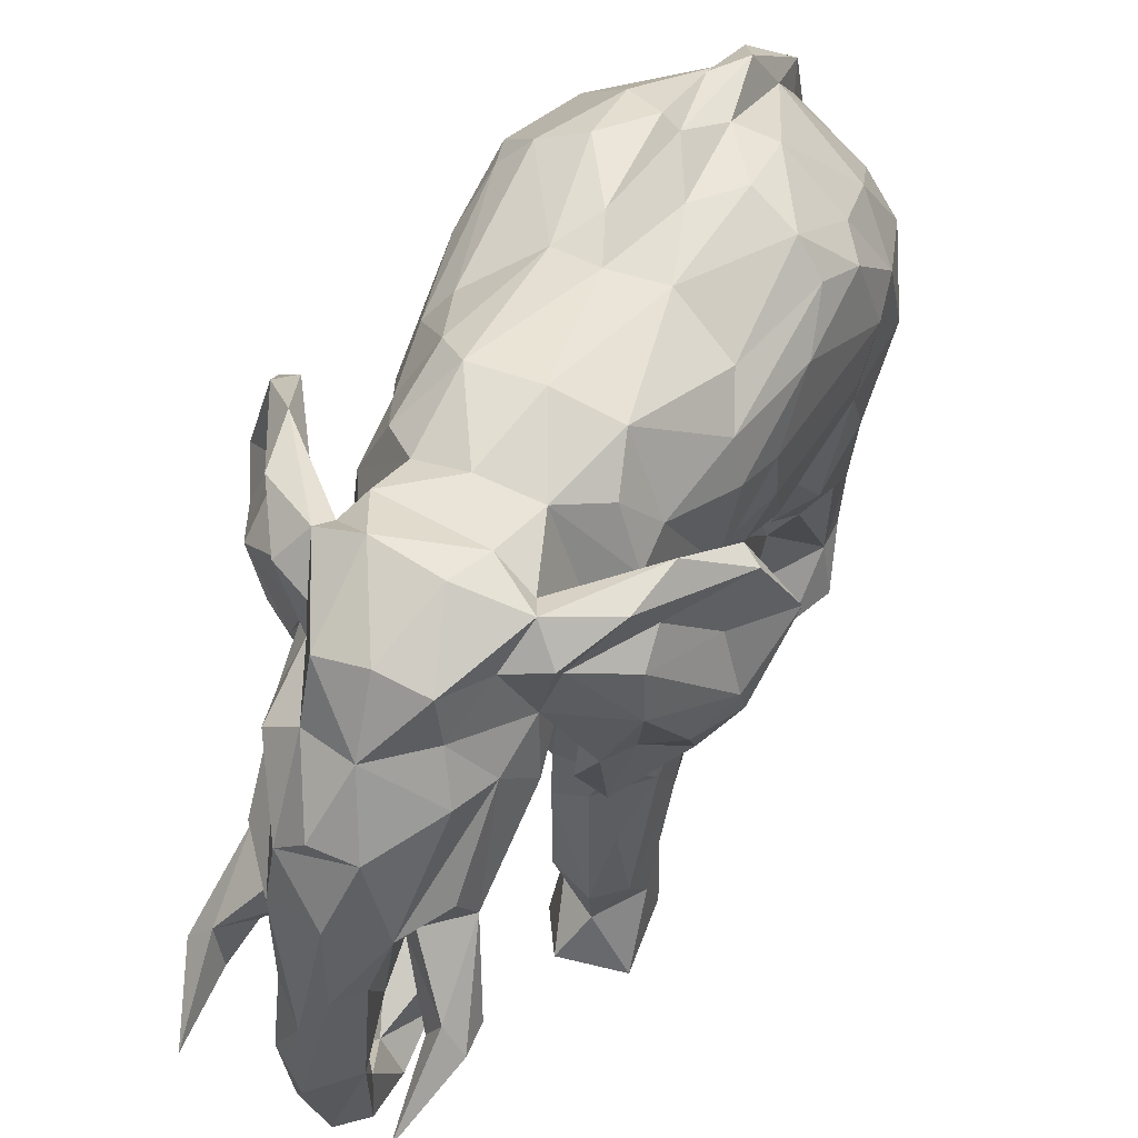
<metadata>
{"format":"obj","ext":"obj","renderer":"f3d","projection":"perspective","resolution":1024,"background":"white","views":[{"elev":56.7,"azim":25.0,"up":"+Z"}]}
</metadata>
<code>
v -5.422 -11.66 -1.643
v 9.035 -0.2507 -14.79
v 8.986 -4.699 -18.86
v 6.22 27.96 -13.12
v -7.594 19.83 -41.62
v -6.35 -13.66 -2.282
v 12.25 -7.285 -9.391
v 2.324 7.798 -28
v -7.199 -6.388 -3.876
v -4.502 -2.997 -0.8678
v 5.068 8.216 -28.09
v 7.136 -3.507 -47.54
v 7.065 5.712 -5.273
v -1.156 -8.877 -1.215
v -10.58 -8.925 -20.21
v -10.47 -1.858 -27.5
v -9.078 -2.438 -31.56
v -9.687 -12.17 -21.91
v -11.58 16.3 -7.287
v -6.098 -17.5 -4.095
v 4.346 -17.55 -3.846
v 7.032 -16.48 -3.469
v 2.66 23.24 -47.34
v -4.758 -8.632 -2.504
v 6.142 1.532 -21.81
v 2.732 1.582 -26.89
v 0.9914 35.96 -28.42
v 1.849 33.11 -25.8
v 0.9486 -15.91 0.04606
v 1.015 18.87 -2.426
v -0.7263 15.86 -0.9015
v -3.908 -7.837 -47.63
v -15.29 -8.12 -13.34
v -1.996 31.93 -11.02
v 5.461 -19.81 -9.691
v -2.589 17.73 -2.231
v -0.2708 29.82 -16.77
v -10.58 13.15 -5.641
v -10.54 -4.428 -30.85
v -3.017 24.03 -27.29
v -6.278 -17.74 -7.249
v 2.619 -20.79 -2.629
v -3.933 19.28 -46.35
v 3.68 -1.103 -28.67
v 5.525 -2.022 -32.78
v -1.725 30.54 -17.36
v -10.56 26.59 -17.26
v 4.814 29.22 -17.08
v 3.282 -25.52 -17.7
v 2.359 -25.06 -20.1
v 9.631 -12.07 -15.39
v -11.2 22.08 -28.72
v -12.27 -13.47 -8.305
v 10.01 -10.62 -5.265
v 10.25 -12.9 -6.66
v -0.1706 24.79 -3.468
v 2.024 -21.08 -20.28
v -8.634 14.42 -31.55
v -5.933 15.31 -32.8
v -9.704 18.76 -35.57
v 9.021 13.16 -5.641
v -3.89 -28.08 -16.13
v 10.77 16.02 -18.8
v -5.059 23.45 -32.6
v -0.4342 36.16 -24.65
v -4.169 21.91 -29.8
v -1.606 -13.63 -18.93
v -8.744 25.23 -42.4
v 7.668 25.32 -45.82
v 2.49 -6.313 -29.11
v 13.73 -8.152 -13.35
v 13.83 -7.498 -15.59
v 1.543 -22.53 -19.62
v -10.02 -3.101 -14.78
v -10.55 -2.518 -18.35
v -7.686 -10 -21.27
v 8.774 -9.927 -47.57
v -7.559 -9.69 -9.033
v -4.018 8.025 -28.02
v -0.6036 29.72 -22.88
v -10.88 20.69 -45.63
v 3.039 -27.41 -16.2
v -6.513 -2.468 -34
v 0.3543 -30.01 -20.87
v 5.257 -0.618 -21.71
v -11.51 9.56 -7.927
v 8.424 2.621 -7.099
v -7.272 -23.49 -17.74
v 5.962 -28.25 -21.81
v -11.88 21.89 -23.7
v 7.442 -11.4 -21.16
v 6.188 -10.34 -38.93
v 3.319 -9.363 -29.82
v -6.818 -0.618 -21.71
v 5.904 0.1714 -28.82
v -10.67 21.61 -34.76
v -0.1063 -30.84 -35.53
v 2.421 -20.95 -18.02
v -4.266 -21.13 -18.48
v -0.243 -23.93 -5.979
v -2.532 10.15 -2.182
v -0.8885 6.206 -1.866
v -14.39 -9.256 -16.52
v -11.92 -9.417 -20.25
v -11.4 -4.628 -22.99
v -8.948 -7.045 -7.98
v 8.462 21.62 -43.21
v 6.91 -14.07 -17.51
v 7.263 -14.06 -12.63
v -3.316 12.65 -28.17
v 2.295 -13.52 -17.46
v 2.326 -3.297 -24.95
v -6.148 -16.4 -17.1
v -5.219 -13.04 -15.78
v -0.8392 -11.54 -19.33
v -8.621 14.05 -3.535
v -5.492 14.78 -2.176
v 3.852 14.96 -2.141
v 5.576 14.11 -27.53
v 4.54 -2.561 -1.82
v -8.109 24.54 -31.27
v -4.228 1.462 -26.88
v -6.845 4.135 -26.16
v -9.097 -15.06 -12.7
v 2.512 23.43 -27.48
v -9.353 -4.191 -38.16
v 0.3434 -27.2 -30.25
v 0.04496 0.3879 -27.03
v 2.752 21.26 -45.15
v -5.095 14.62 -27.24
v 0.8542 29.58 -10.96
v 5.36 -15.05 -1.525
v -10.59 0.5158 -10.05
v 9.981 5.533 -11.62
v 7.983 18.08 -47.53
v 9.431 20.88 -47.09
v -12.33 16.07 -18.8
v -12.18 17.28 -24.23
v -7.132 -19.71 -9.922
v -7.686 -15.9 -8.971
v -6.826 -11.18 -11.76
v -7.383 -14.41 -6.486
v -10.55 21.48 -47.57
v 7.413 -6.983 -7.651
v 5.885 -9.729 -8.57
v 7.481 -28.62 -23.53
v 5.504 -33.77 -26.3
v -1.318 -26.5 -35.1
v 8.483 -0.3175 -19.54
v -0.3798 34.09 -32.05
v -5.511 -10.91 -46.61
v -9.015 24.8 -28.35
v 7.454 24.8 -28.35
v -8.827 -14.07 -12.58
v 5.57 -5.903 -3.657
v -8.93 -26.33 -23.67
v 7.374 -26.35 -23.68
v -1.641 -27.15 -9.838
v 1.215 -28.58 -37.53
v 0.8573 -27.56 -34.08
v -10.21 -4.904 -45.94
v -4.355 7.067 -2.798
v 8.937 20.38 -34.49
v -2.798 18.44 -28.45
v -3.713 -3.269 -25.19
v 10.79 18.09 -23.6
v 9.044 -7.353 -26.87
v -11.72 23.49 -12.8
v -10.97 16.15 -29.45
v 7.596 18.11 -35.33
v 9.894 22.9 -24.46
v 9.538 21.83 -28.8
v 3.873 19.36 -37.47
v -11.55 5.529 -11.55
v -12.89 17.3 -12.76
v 11.33 17.3 -12.76
v 11.18 21.92 -18.09
v 4.404 15.32 -32.83
v 9.379 16.11 -29.5
v 6.517 -17.28 -12.91
v -8.526 3.889 -5.216
v -7.949 17.96 -46.2
v 10.72 20.52 -12.09
v 10.04 -8.72 -2.013
v -0.9884 -19.76 -40.56
v -4.024 -21 -2.688
v -5.414 18.92 -47.63
v 4.902 18.37 -45.45
v -14.81 -5.34 -5.504
v -11.57 -10.62 -5.267
v -5.981 25.54 -24.74
v 15.24 -4.022 -9.558
v -10.41 -9.047 -47.33
v -5.972 18.49 -36.36
v 6.909 -4.073 -41.85
v -7.749 -10.34 -38.93
v 8.049 -8.596 -39.21
v 5.869 -12.88 -10.15
v -5.502 20.18 -43.43
v 5.96 -16.21 -8.37
v -5.99 -11 -16.67
v 8.939 26.53 -15.08
v 12.2 -3.893 -7.346
v -9.376 -8.423 -16.35
v 7.716 -8.552 -16.05
v -9.22 25.36 -45.71
v -10.27 23.61 -38.45
v 8.599 23.54 -42.66
v -3 -28.56 -30.31
v -9.987 2.619 -7.101
v 5.176 19.44 -41.03
v -9.883 -5.256 -42.17
v -3.451 33.05 -25.89
v -1.56 32.91 -28.73
v -3.682 -19.15 -19.74
v -1.188 -30.87 -23.72
v 3.679 -22.67 -20.25
v 4.765 -16.44 -16.84
v 7.483 -9.474 -31.8
v -4.835 -3.838 -31.91
v -1.176 32.5 -22.58
v -13.81 -7.285 -9.395
v -6.807 -28.72 -24.89
v 2.678 7.307 -2.755
v -8.004 28.49 -15.19
v -0.7493 27.82 -25.17
v 4.658 -13.64 -2.274
v -15.86 -2.91 -8.572
v -13.42 -4.449 -5.292
v 13.24 -5.347 -5.499
v -7.511 -28.31 -21.86
v 0.9229 -19.22 -35.7
v 5.287 24.72 -31.58
v -14.03 -7.724 -18.51
v -10.45 3.336 -15.76
v -7.695 1.534 -21.83
v -10.23 5.132 -20
v 11.99 -10.62 -15.46
v -6.531 25.72 -47.52
v -0.6465 -24.09 -37.68
v -0.4635 11.03 -28.81
v -0.8554 13.62 -31.04
v -0.9403 -31.86 -29.56
v -6.756 -21.26 -17.71
v -7.91 28.05 -19.72
v 4.65 25.67 -24.41
v -3.951 -22.79 -6.756
v 10.02 16.3 -7.287
v 9.946 9.56 -7.927
v 7.71 22.95 -8.709
v 7.278 24.08 -30.38
v 2.68 -5.447 -35.59
v 4.423 -3.984 -40.76
v 4.898 -28.18 -23.99
v 3.444 -9.523 -37.86
v 2.849 -6.226 -42.17
v 5.032 25.73 -47.55
v 3.313 19.33 -47.6
v -7.999 -17.14 -13.13
v -10.44 10.1 -23.69
v 8.873 10.1 -23.7
v 5.282 4.121 -26.15
v -8.363 -11.1 -47.55
v 2.347 -7.837 -47.63
v 4.321 -11.26 -46.54
v 5.787 -23.24 -17.93
v 8.372 -6.591 -42.42
v 3.839 19.36 -3.264
v 7.006 14.43 -31.64
v 1.931 -29.79 -28.39
v 1.979 -11.05 -18.82
v -1.583 21.49 -2.212
v -4.552 -4.295 -47.32
v -6.012 -4.002 -40.38
v 2.991 -4.295 -47.32
v 7.942 -4.133 -37.31
v -1.386 -21.79 -20.81
v -10.27 -10.24 -12.21
v 0.8461 -20.52 -39.5
v 8.049 -12.16 -22.18
v 8.525 -14.37 -14.38
v -2.476 -24.05 -21.74
v -11.43 6.356 -16.19
v 8.667 5.132 -20.01
v 9.871 6.357 -16.19
v -6.299 -22.73 -8.593
v -10.06 -0.3209 -19.5
v 9.332 1.967 -10.14
v 8.614 -5.224 -45.96
v -4.395 -5.822 -42.14
v -4.391 -9.192 -25.37
v 0.4957 -6.956 -23.55
v 1.353 -9.434 -22.12
v -2.298 29.76 -13.42
v -4.059 -25.98 -20.5
v 10.6 -7.644 -12.81
v -4.221 23.24 -47.34
v 8.696 23.87 -37.8
v -10.2 21.81 -42.89
v 5.185 -24.56 -15.4
v 2.856 -8.51 -2.121
v 1.92 -28.57 -20.5
v 3.181 -21.13 -5.949
v -5.005 -9.523 -37.86
v 5.886 -9.854 -27.44
v -8.712 -3.49 -47.53
v -3.207 -30.45 -28.16
v -12.75 15.09 -15.91
v 11.19 15.09 -15.91
v -2.377 25.38 -5.944
v -4.597 -26 -18.01
v 9.304 -12.7 -2.186
v 0.2955 31.24 -9.771
v 2.869 20.64 -35.26
v 2.467 17.43 -31.61
v -6.655 8.256 -28.07
v 2.019 -12.94 -0.7111
v 0.779 32.63 -17.45
v 0.5024 32 -23.13
v -0.8973 -16.53 -34.08
v -10.87 -12.7 -2.194
v -8.473 -12.2 -21.16
v 5.931 -9.372 -43.28
v 0.2689 -3.006 -0.2911
v 8.194 -11.31 -12.4
v -2.305 -19.89 -35.19
v -8.986 -11.37 -2.591
v -6.338 25.51 -43.72
v 0.8896 26.65 -7.138
v -6.019 29.32 -17.42
v 7.766 25.75 -22.9
v -2.021 30.97 -22.3
v -2.457 -24.79 -40.39
v -2.777 -27.77 -35.06
v 8.572 26.77 -19.06
v -10.79 -14.26 -11.7
v -12.28 19.71 -12.05
v 8.32 18.63 -6.747
v 1.532 -26.39 -25.18
v -0.6262 -25.4 -25.32
v 3.637 -9.903 -24.24
v 2.775 14.95 -27.41
v -9.072 26.17 -22.59
v -9.042 -28.62 -23.53
v -3.773 -15.09 0.04615
v -6.736 -0.9893 -2.563
v -7.151 14.11 -27.52
v -2.642 29.08 -10.3
v -1.667 27.56 -6
v -4.046 -6.454 -28.5
v -2.402 -19.78 -38.64
v -0.6811 -20.9 -1.872
v -9.773 13.87 -25.63
v 8.077 13.85 -25.77
v -0.8482 33.84 -14.74
v -2.3 -6.452 -23.92
v -4.868 -1.828 -28.19
v -2.735 -29.98 -35.13
v 8.077 -2.971 -31.28
v -7.063 -9.89 -24.99
v -14.31 -6.04 -13.62
v 12.71 -6.065 -13.67
v -12.36 -7.373 -12.75
v 11.93 -4.491 -5.124
v 1.172 12.3 -2.13
v -8.899 26.36 -11.97
v -10.4 -7.818 -27.59
v -10.75 -6.583 -30.93
v -9.039 -9.477 -31.78
v -9.577 -7.982 -42.77
v 0.9606 -24.49 -40.17
v 5.09 28.08 -20.59
v -8.745 -3.082 -6.364
v -2.627 -10.69 -20.29
v -12.77 21.82 -18.2
v -2.349 32.45 -17.51
v 9.092 -2.049 -27.81
v 0.6483 21.17 -28.06
v -4.872 -9.361 -29.77
v -7.064 -33.77 -26.3
v 3.111 22.76 -30.49
v 4.494 -10.83 -16.94
v -6.733 -24.6 -15.41
v 6.974 -15.48 -4.974
v -5.679 -9.208 -42.92
v -8.593 -16.48 -3.469
v -8.511 -15.48 -4.988
v -4.615 21.11 -36.24
v -4.581 24.01 -41.82
v 3.176 24.2 -41.17
v 1.206 -26.83 -10.49
v 7.413 -11.46 -2.62
v 7.346 -3.944 -6.999
v -4.879 -22.07 -19.76
v -5.58 -26.66 -22.02
v -3.719 -26.98 -12.12
v 5.822 -14.34 -6.457
v -11.61 -8.726 -2.022
v -6.994 -14.95 -1.51
v 9.279 -5.468 -30.82
v 10.59 -13.56 -9.967
v -0.1805 -29.01 -15.04
v -4.007 17.42 -31.52
v -1.507 -27.97 -39.96
v -2.44 36.56 -27.82
v 4.778 25.51 -43.72
v -9.373 21.95 -8.059
v -5.37 19.32 -3.222
v 7.097 13.94 -3.492
v 7.224 -9.495 -24.32
v -3.049 -29.32 -21.8
v 8.293 3.051 -17.48
v 9.782 -4.338 -22.65
v 9.08 -8.868 -20.04
v 7.181 25.45 -42.51
v -7.178 0.3661 -28.16
v -16.42 -5.658 -11.62
v 4.411 -22.91 -8.748
v 11.5 -8.291 -20.08
v 5.181 -11.23 -11.93
f 1 14 24
f 319 28 65
f 2 393 3
f 131 329 4
f 128 292 356
f 299 81 5
f 6 142 327
f 392 397 227
f 78 204 141
f 420 205 145
f 222 53 190
f 54 55 7
f 79 316 130
f 342 11 8
f 24 106 78
f 10 9 24
f 145 144 301
f 260 316 123
f 262 11 261
f 263 306 32
f 264 12 77
f 290 385 32
f 13 409 224
f 418 391 82
f 13 61 409
f 24 14 10
f 34 376 294
f 294 376 46
f 10 102 162
f 94 165 416
f 44 112 85
f 154 322 278
f 278 322 15
f 304 385 290
f 30 329 56
f 342 8 241
f 110 79 130
f 265 323 256
f 16 416 17
f 106 74 75
f 18 322 124
f 19 175 86
f 249 176 248
f 386 20 399
f 132 21 22
f 168 407 366
f 4 250 202
f 229 398 327
f 392 184 364
f 43 187 297
f 23 258 129
f 106 24 9
f 5 182 199
f 122 165 236
f 25 112 26
f 150 27 28
f 213 405 214
f 29 352 42
f 30 56 31
f 290 32 273
f 275 264 256
f 33 103 53
f 401 238 71
f 348 34 294
f 305 167 410
f 90 375 47
f 335 177 171
f 200 303 35
f 36 272 310
f 36 310 408
f 294 37 330
f 116 38 181
f 39 16 17
f 359 377 400
f 350 291 379
f 93 341 70
f 191 40 66
f 41 186 20
f 21 42 303
f 389 199 43
f 44 95 45
f 208 107 136
f 46 80 37
f 47 343 90
f 171 331 335
f 180 218 198
f 225 294 330
f 330 245 225
f 48 131 4
f 202 335 48
f 49 300 82
f 49 82 50
f 106 75 105
f 51 419 238
f 121 207 52
f 199 182 43
f 277 215 67
f 387 190 53
f 55 54 384
f 277 98 99
f 56 272 31
f 57 218 98
f 59 58 60
f 170 269 178
f 128 165 122
f 241 128 79
f 116 19 38
f 61 248 409
f 107 163 170
f 311 411 62
f 139 286 41
f 286 247 41
f 303 418 35
f 308 175 137
f 63 176 309
f 121 191 64
f 405 213 65
f 41 387 140
f 66 403 388
f 314 315 381
f 114 67 113
f 212 306 161
f 289 195 276
f 328 206 68
f 415 69 406
f 347 59 130
f 252 70 44
f 171 172 153
f 72 71 238
f 361 417 228
f 192 72 362
f 99 73 282
f 74 235 75
f 129 258 188
f 374 201 76
f 263 385 370
f 77 323 265
f 78 141 142
f 79 110 241
f 131 48 37
f 158 247 396
f 46 332 80
f 206 143 81
f 328 297 239
f 257 23 406
f 263 370 193
f 204 105 367
f 37 318 131
f 328 389 297
f 23 390 406
f 82 339 50
f 88 259 244
f 218 180 266
f 416 357 83
f 84 82 402
f 216 62 411
f 417 222 189
f 230 7 192
f 165 94 236
f 25 85 112
f 55 401 71
f 210 86 133
f 210 38 86
f 288 249 87
f 249 61 87
f 344 231 88
f 266 89 146
f 116 162 117
f 118 224 409
f 53 222 33
f 71 7 55
f 277 99 215
f 52 90 343
f 102 10 324
f 186 247 100
f 110 130 164
f 97 270 243
f 340 209 282
f 108 91 280
f 123 316 122
f 26 11 262
f 59 164 130
f 360 196 379
f 93 92 305
f 94 416 287
f 149 95 85
f 42 352 100
f 319 221 318
f 29 317 345
f 207 121 68
f 96 52 207
f 208 415 298
f 215 99 113
f 404 159 97
f 98 73 99
f 391 100 158
f 102 101 162
f 56 313 349
f 64 66 388
f 103 234 104
f 83 126 17
f 106 105 204
f 205 413 3
f 292 374 356
f 5 81 182
f 188 135 107
f 188 107 211
f 41 20 386
f 22 21 200
f 139 88 383
f 300 266 35
f 109 108 281
f 164 242 110
f 225 366 348
f 140 141 259
f 180 198 200
f 218 57 111
f 112 292 128
f 113 141 114
f 111 420 218
f 293 115 374
f 334 148 333
f 373 210 133
f 408 116 117
f 118 409 268
f 58 59 347
f 119 178 269
f 346 181 210
f 87 13 120
f 334 404 358
f 121 52 152
f 153 172 251
f 123 122 236
f 25 26 262
f 401 55 384
f 124 53 336
f 191 66 64
f 381 125 246
f 231 344 380
f 147 146 89
f 126 212 39
f 127 148 334
f 93 305 341
f 128 356 165
f 318 313 131
f 132 317 29
f 224 120 13
f 21 303 200
f 156 344 244
f 266 146 157
f 316 79 122
f 26 8 11
f 39 368 16
f 129 211 173
f 253 195 12
f 317 227 301
f 347 130 316
f 11 342 119
f 235 174 283
f 285 134 412
f 313 329 131
f 301 144 155
f 321 386 399
f 132 22 312
f 97 159 270
f 296 325 203
f 74 133 174
f 134 288 2
f 9 373 106
f 136 135 257
f 353 137 138
f 139 41 140
f 65 221 319
f 141 140 142
f 397 200 198
f 274 290 273
f 275 256 253
f 367 76 204
f 334 209 340
f 182 143 187
f 205 144 145
f 26 128 8
f 380 344 156
f 157 146 147
f 148 240 333
f 192 362 203
f 75 235 287
f 149 2 3
f 28 214 150
f 373 9 346
f 346 210 373
f 120 155 393
f 393 87 120
f 385 263 151
f 152 52 343
f 331 171 153
f 140 154 142
f 397 109 200
f 301 155 120
f 394 156 244
f 266 157 217
f 158 100 247
f 418 303 100
f 159 371 160
f 193 212 161
f 10 162 346
f 170 163 179
f 160 270 159
f 193 370 212
f 289 267 77
f 160 148 127
f 40 378 164
f 165 356 357
f 63 166 177
f 167 413 205
f 357 350 220
f 44 70 112
f 320 185 351
f 137 260 308
f 309 261 63
f 64 328 121
f 375 337 168
f 204 76 201
f 169 60 58
f 269 170 179
f 159 404 371
f 385 196 370
f 172 171 166
f 117 101 36
f 30 365 118
f 139 259 88
f 266 180 35
f 231 295 311
f 49 50 89
f 194 388 59
f 178 314 173
f 327 142 278
f 308 174 175
f 176 134 309
f 166 171 177
f 125 226 246
f 274 306 126
f 371 404 333
f 342 178 119
f 169 138 60
f 163 166 179
f 139 140 259
f 180 200 35
f 414 280 91
f 26 112 128
f 346 162 181
f 28 319 80
f 182 81 143
f 65 213 221
f 31 272 36
f 250 183 202
f 398 321 399
f 132 312 184
f 185 320 232
f 217 50 73
f 326 320 351
f 398 6 327
f 392 227 184
f 363 229 278
f 336 104 18
f 186 345 399
f 132 29 42
f 43 182 187
f 188 258 135
f 226 125 378
f 378 40 226
f 45 95 377
f 190 189 222
f 7 230 54
f 152 343 191
f 246 331 153
f 72 192 71
f 161 306 193
f 77 12 289
f 194 5 199
f 289 12 195
f 369 370 196
f 92 197 219
f 145 397 198
f 198 218 420
f 113 259 141
f 128 122 79
f 314 390 173
f 304 196 385
f 323 92 255
f 376 34 355
f 194 199 388
f 140 124 154
f 109 281 200
f 114 141 201
f 127 340 339
f 374 360 291
f 202 183 177
f 203 362 296
f 141 204 201
f 382 205 420
f 299 206 81
f 207 206 299
f 136 69 208
f 149 412 2
f 282 209 295
f 126 83 274
f 253 45 276
f 6 1 142
f 181 38 210
f 87 61 13
f 359 276 45
f 328 239 206
f 69 257 406
f 60 5 194
f 173 211 170
f 368 212 370
f 80 213 214
f 138 52 96
f 172 166 298
f 179 166 63
f 67 215 113
f 243 216 307
f 348 310 349
f 217 98 218
f 369 196 360
f 305 92 219
f 357 220 83
f 318 221 355
f 67 374 115
f 115 271 67
f 417 33 222
f 7 71 192
f 231 223 395
f 345 186 352
f 120 224 324
f 47 225 245
f 339 270 127
f 270 160 127
f 80 214 28
f 226 37 48
f 226 48 372
f 266 217 218
f 194 59 60
f 170 178 173
f 78 1 24
f 301 227 145
f 229 228 189
f 230 192 364
f 88 231 311
f 49 89 266
f 279 232 240
f 142 154 278
f 406 381 233
f 417 361 234
f 419 362 72
f 236 235 237
f 284 412 25
f 238 419 72
f 143 206 239
f 257 69 136
f 77 267 323
f 288 87 393
f 279 240 371
f 242 241 110
f 242 342 241
f 358 243 307
f 339 302 270
f 99 282 394
f 217 73 98
f 259 99 244
f 204 78 106
f 150 405 27
f 245 226 191
f 246 226 372
f 186 41 247
f 86 38 19
f 248 61 249
f 338 183 250
f 279 371 185
f 298 251 172
f 60 299 5
f 211 107 170
f 160 240 148
f 83 220 274
f 45 252 44
f 253 252 45
f 156 394 223
f 254 217 157
f 2 288 393
f 256 255 252
f 51 401 281
f 187 239 297
f 23 257 258
f 100 352 186
f 259 113 99
f 129 188 211
f 402 391 396
f 391 158 396
f 123 237 260
f 261 284 262
f 151 263 32
f 264 77 265
f 311 383 88
f 266 300 49
f 197 267 400
f 375 90 138
f 295 394 282
f 31 36 101
f 365 30 31
f 395 394 295
f 50 217 254
f 154 124 322
f 355 313 318
f 268 329 30
f 58 347 353
f 354 119 269
f 175 19 337
f 183 248 176
f 270 84 243
f 67 114 201
f 382 111 271
f 349 310 272
f 274 273 306
f 12 275 253
f 99 394 244
f 267 276 400
f 98 277 57
f 237 123 236
f 25 262 284
f 67 271 111
f 15 363 278
f 325 296 414
f 364 192 203
f 232 279 185
f 164 66 40
f 281 280 51
f 73 340 282
f 283 237 235
f 412 284 285
f 162 101 117
f 286 139 396
f 396 247 286
f 105 287 16
f 377 149 413
f 86 174 133
f 288 134 249
f 39 212 368
f 267 289 276
f 381 378 125
f 290 350 304
f 255 70 252
f 208 298 107
f 374 291 356
f 291 350 356
f 292 70 293
f 225 348 294
f 57 67 111
f 231 395 295
f 50 254 89
f 363 15 361
f 362 414 296
f 332 376 221
f 375 137 337
f 183 63 177
f 297 389 43
f 138 96 60
f 298 166 163
f 60 96 299
f 84 216 243
f 383 62 139
f 35 82 300
f 205 410 167
f 381 246 233
f 120 324 301
f 82 84 302
f 100 303 42
f 416 83 17
f 97 243 358
f 350 379 304
f 255 93 70
f 129 390 23
f 305 410 341
f 4 202 48
f 306 263 193
f 232 326 240
f 216 411 307
f 310 348 366
f 174 308 283
f 285 309 134
f 417 103 33
f 408 310 407
f 250 329 268
f 411 311 295
f 190 387 321
f 312 384 54
f 338 250 268
f 56 329 313
f 260 237 283
f 285 284 261
f 353 169 58
f 269 179 354
f 287 235 236
f 25 412 149
f 256 252 253
f 403 59 388
f 314 178 315
f 168 337 407
f 353 316 260
f 261 11 354
f 317 301 14
f 319 318 37
f 326 232 320
f 152 191 121
f 233 246 153
f 341 271 293
f 349 313 34
f 319 37 80
f 405 150 214
f 398 189 321
f 312 230 184
f 127 334 340
f 15 322 18
f 86 175 174
f 134 176 249
f 415 233 298
f 323 255 256
f 301 324 14
f 325 109 397
f 332 213 80
f 220 290 274
f 276 195 253
f 240 326 351
f 327 278 229
f 68 121 328
f 4 329 250
f 226 245 330
f 240 351 333
f 245 191 343
f 331 246 372
f 135 136 107
f 337 137 175
f 176 63 183
f 221 213 332
f 333 404 334
f 48 335 372
f 169 353 138
f 63 354 179
f 306 273 32
f 264 275 12
f 124 336 18
f 280 281 108
f 129 173 390
f 386 387 41
f 200 384 22
f 389 388 199
f 19 407 337
f 183 338 248
f 73 339 340
f 70 341 293
f 378 342 242
f 407 310 366
f 47 245 343
f 115 293 271
f 375 168 47
f 56 349 272
f 244 344 88
f 345 1 6
f 189 228 417
f 10 346 9
f 353 347 316
f 11 119 354
f 34 348 349
f 290 220 350
f 162 116 181
f 317 14 1
f 185 333 351
f 36 408 117
f 118 268 30
f 352 29 345
f 353 260 137
f 63 261 354
f 44 85 95
f 313 355 34
f 325 414 91
f 356 350 357
f 112 70 292
f 209 334 358
f 241 8 128
f 45 377 359
f 76 367 360
f 361 15 234
f 419 414 362
f 400 276 359
f 228 229 363
f 189 398 229
f 364 184 230
f 393 155 144
f 103 104 336
f 401 51 238
f 304 379 196
f 92 93 255
f 31 101 102
f 102 365 31
f 225 47 366
f 168 366 47
f 39 17 126
f 126 306 212
f 224 118 365
f 90 52 138
f 369 367 368
f 369 368 370
f 197 167 219
f 323 197 92
f 160 371 240
f 331 372 335
f 224 365 102
f 307 295 209
f 373 133 74
f 76 360 374
f 271 341 382
f 223 380 156
f 157 147 254
f 57 277 67
f 371 333 185
f 378 242 164
f 292 293 374
f 138 137 375
f 325 108 109
f 376 355 221
f 368 105 16
f 377 413 400
f 283 308 260
f 261 309 285
f 358 307 209
f 332 46 376
f 96 207 299
f 107 298 163
f 378 315 342
f 94 287 236
f 25 149 85
f 291 360 379
f 106 373 74
f 231 380 223
f 254 147 89
f 197 400 167
f 389 328 64
f 381 406 390
f 190 321 189
f 230 312 54
f 111 382 420
f 317 1 345
f 143 239 187
f 258 257 135
f 410 205 382
f 50 339 73
f 311 62 383
f 53 140 387
f 384 200 401
f 385 151 32
f 264 265 256
f 324 224 102
f 74 174 235
f 387 386 321
f 312 22 384
f 64 388 389
f 390 314 381
f 100 391 418
f 78 142 1
f 227 397 145
f 364 397 392
f 397 364 203
f 3 393 144
f 59 403 164
f 342 315 178
f 223 394 395
f 226 40 191
f 361 228 363
f 91 108 325
f 202 177 335
f 402 396 62
f 82 391 402
f 397 203 325
f 6 398 399
f 132 184 227
f 105 368 367
f 167 400 413
f 53 124 140
f 200 281 401
f 226 330 37
f 216 84 402
f 216 402 62
f 165 357 416
f 66 164 403
f 315 378 381
f 46 37 294
f 336 53 103
f 404 97 358
f 3 144 205
f 405 65 27
f 406 233 415
f 116 407 19
f 408 407 116
f 248 338 409
f 409 338 268
f 410 382 341
f 324 10 14
f 399 20 186
f 42 21 132
f 307 411 295
f 360 367 369
f 219 167 305
f 323 267 197
f 2 412 134
f 105 75 287
f 149 3 413
f 18 104 15
f 414 419 280
f 104 234 15
f 339 82 302
f 207 68 206
f 69 415 208
f 251 298 233
f 16 287 416
f 95 149 377
f 28 27 65
f 234 103 417
f 139 62 396
f 418 82 35
f 302 84 270
f 6 399 345
f 317 132 227
f 153 251 233
f 280 419 51
f 67 201 374
f 198 420 145

</code>
